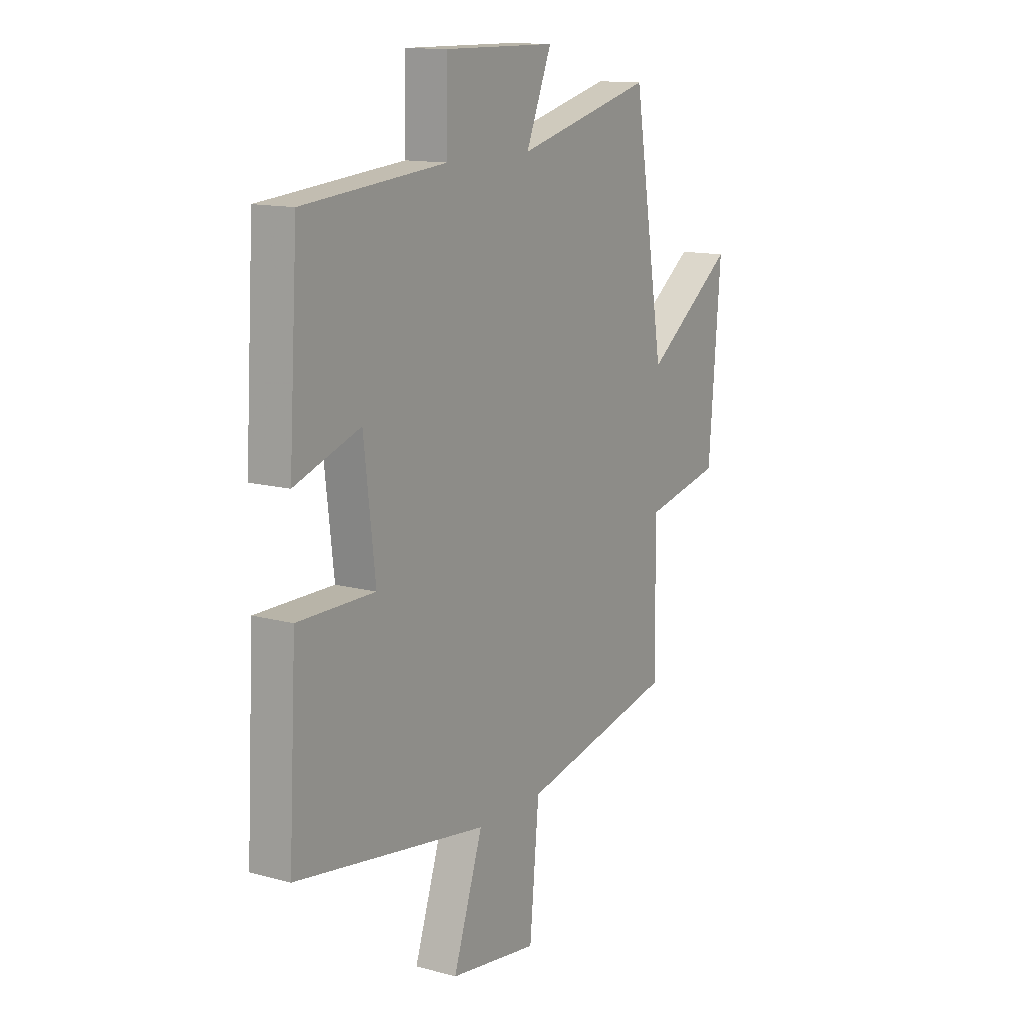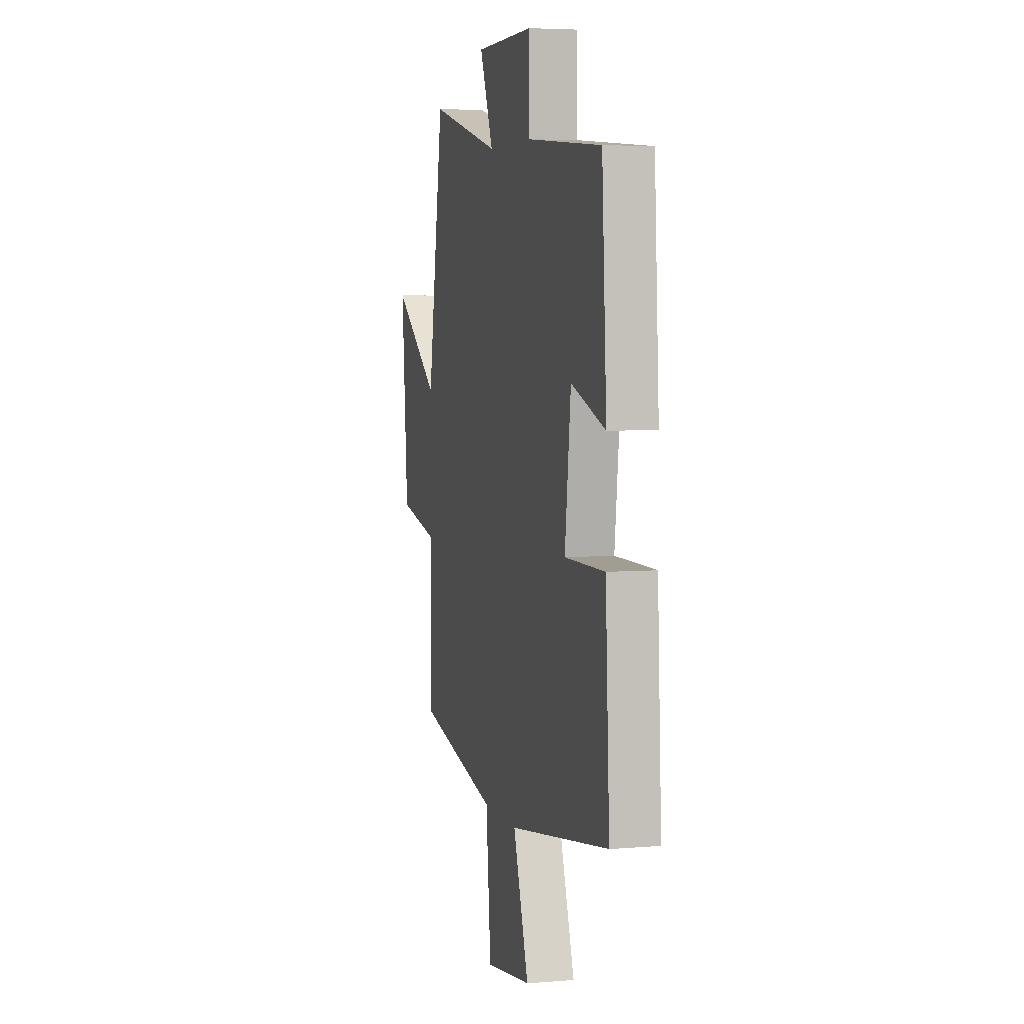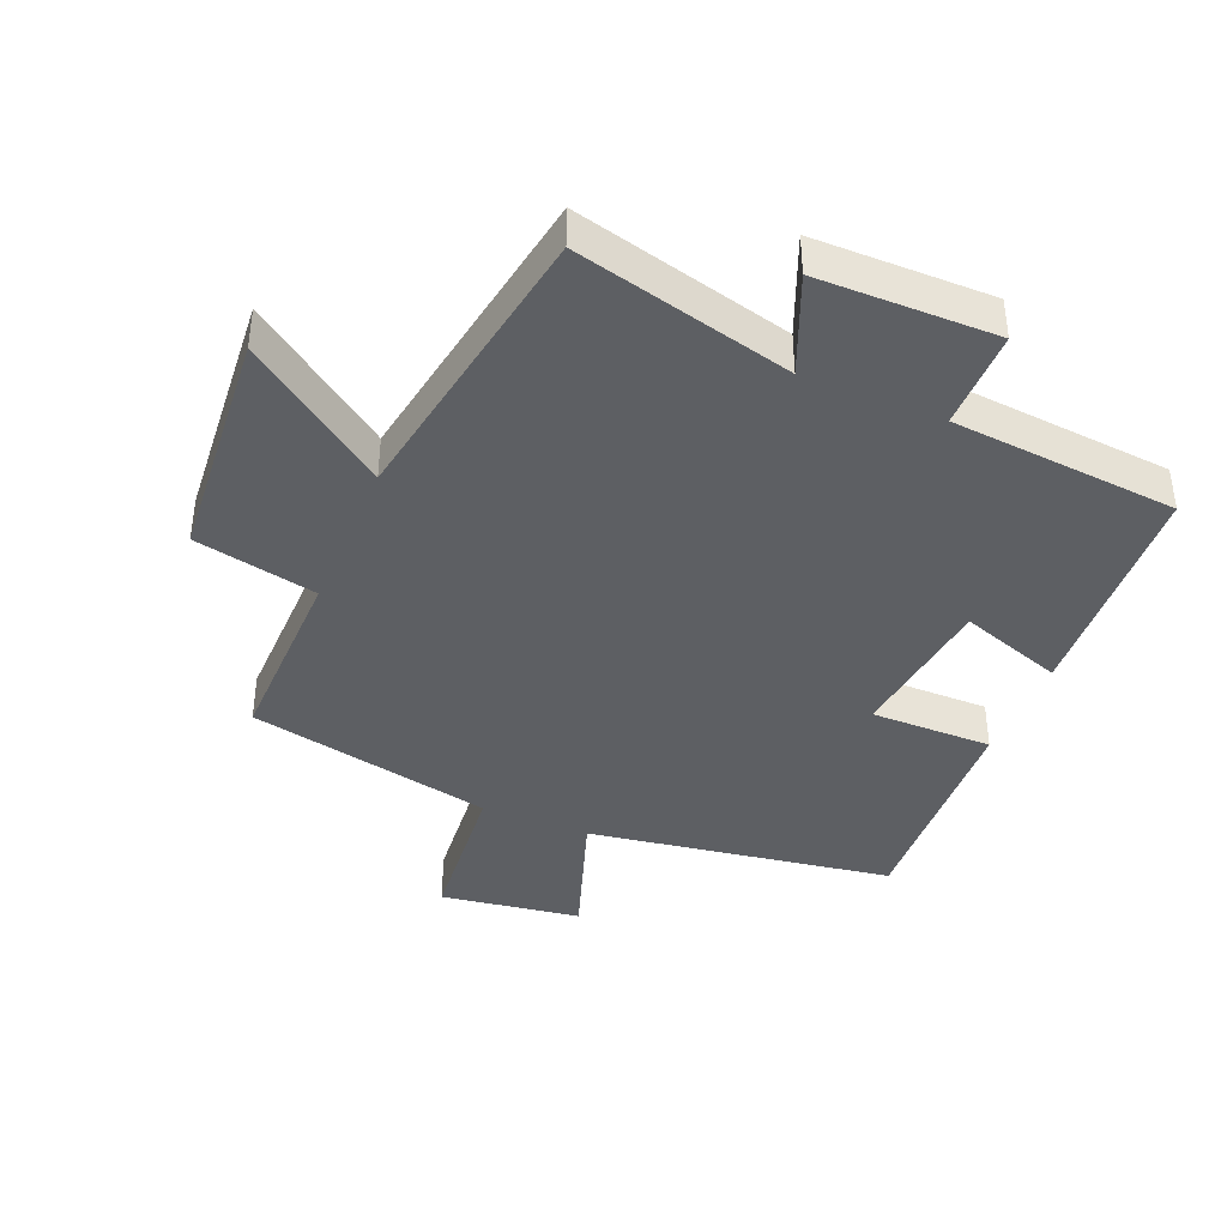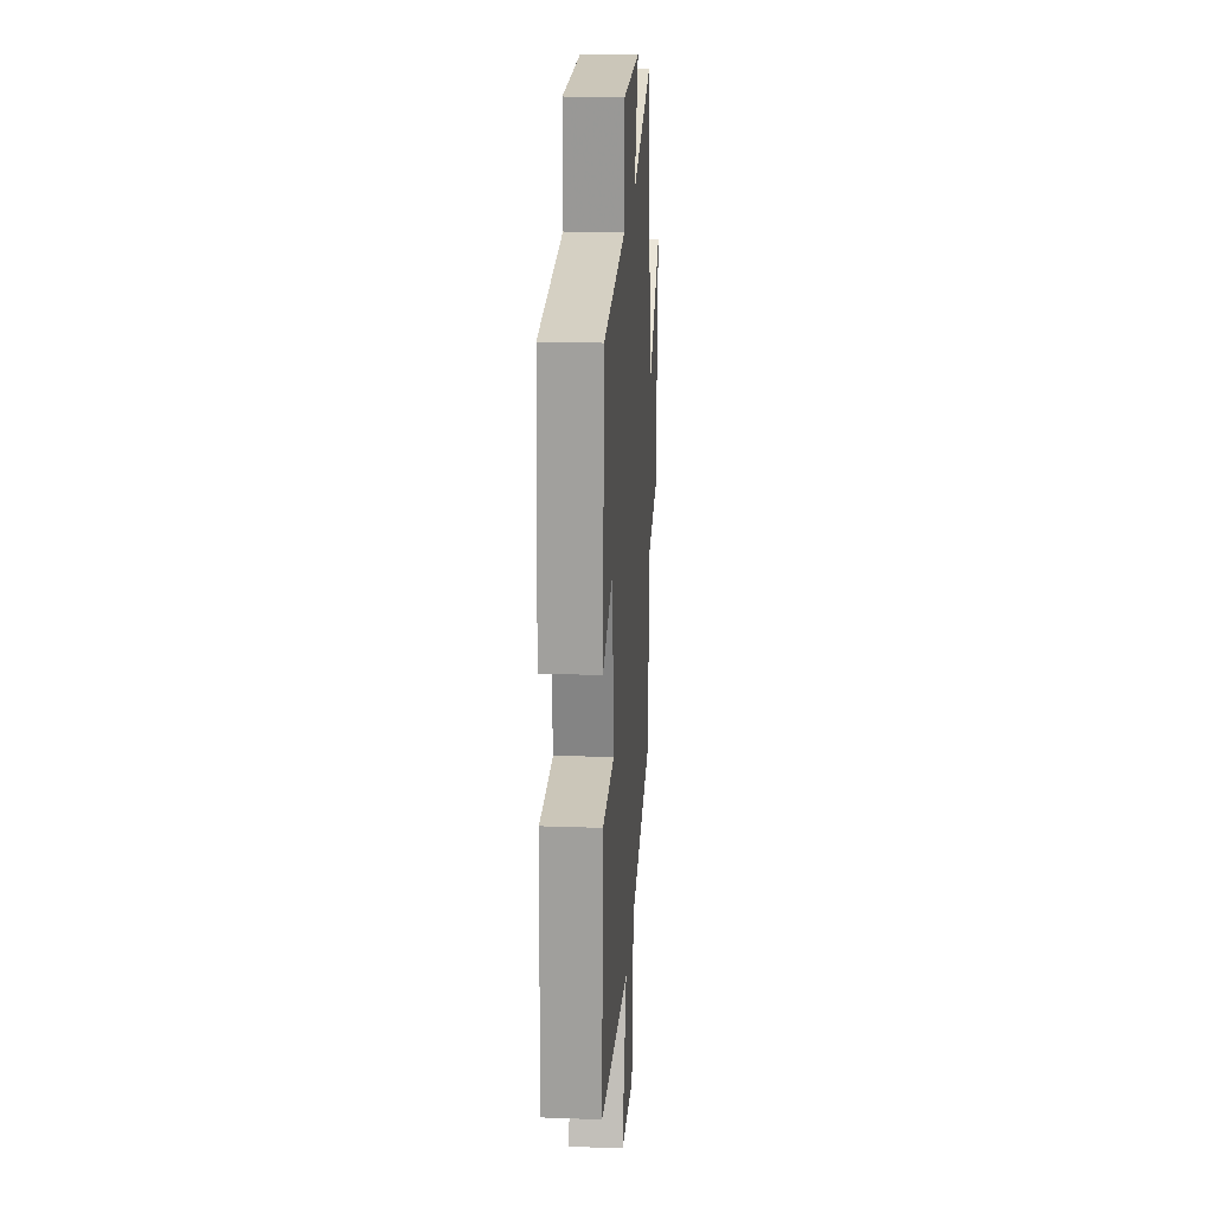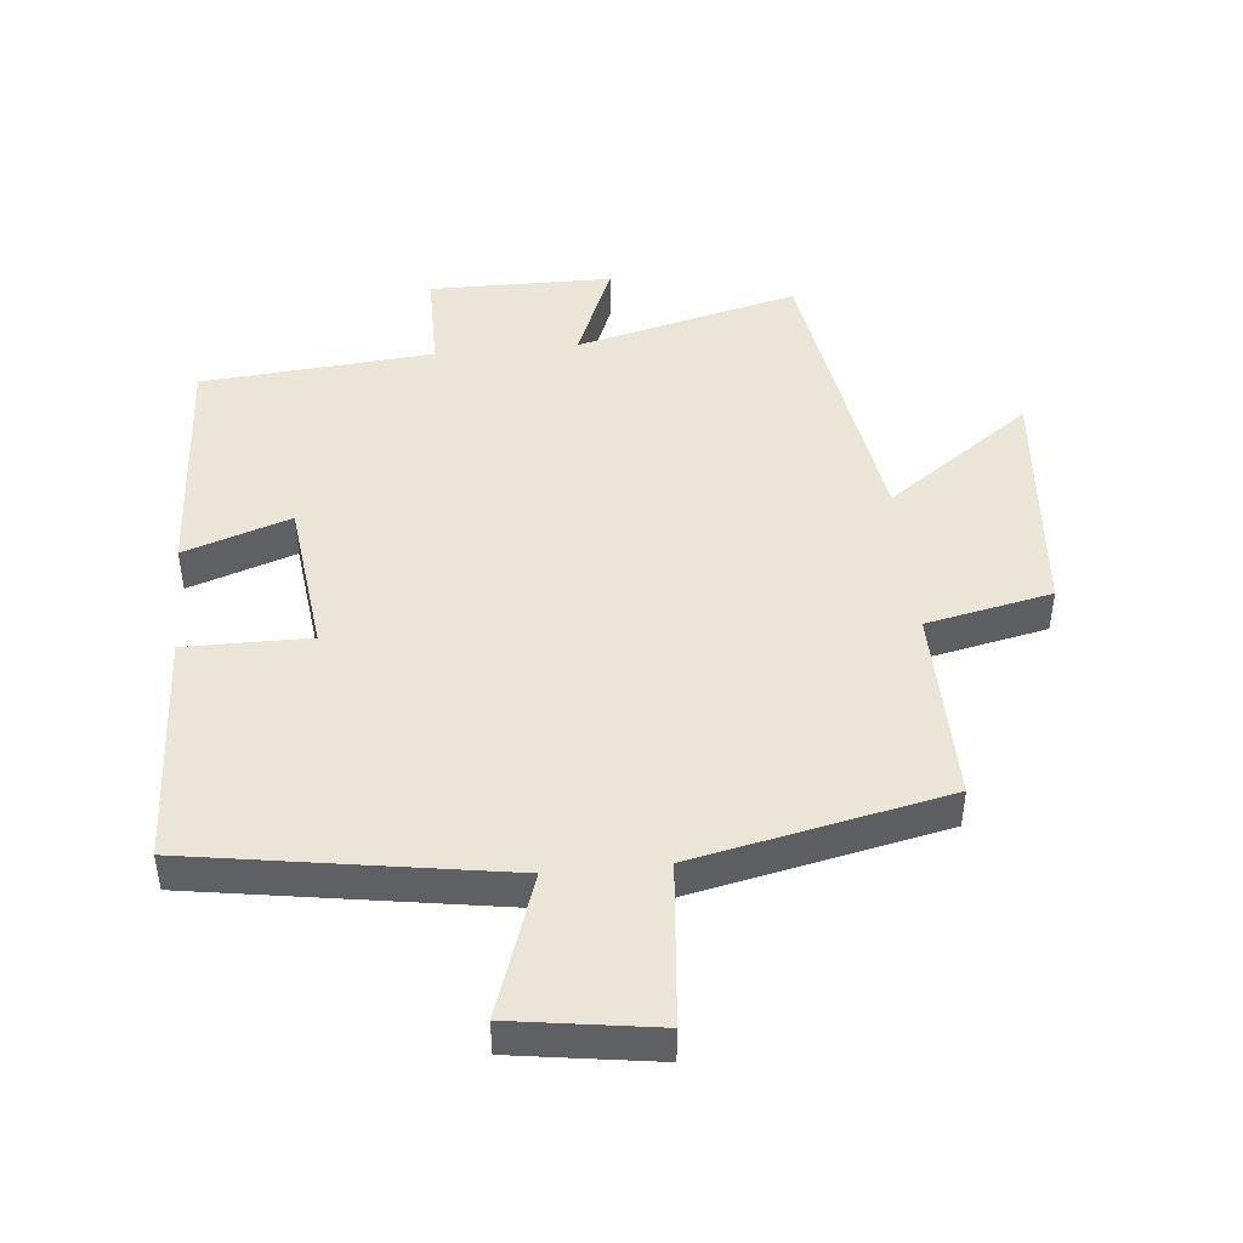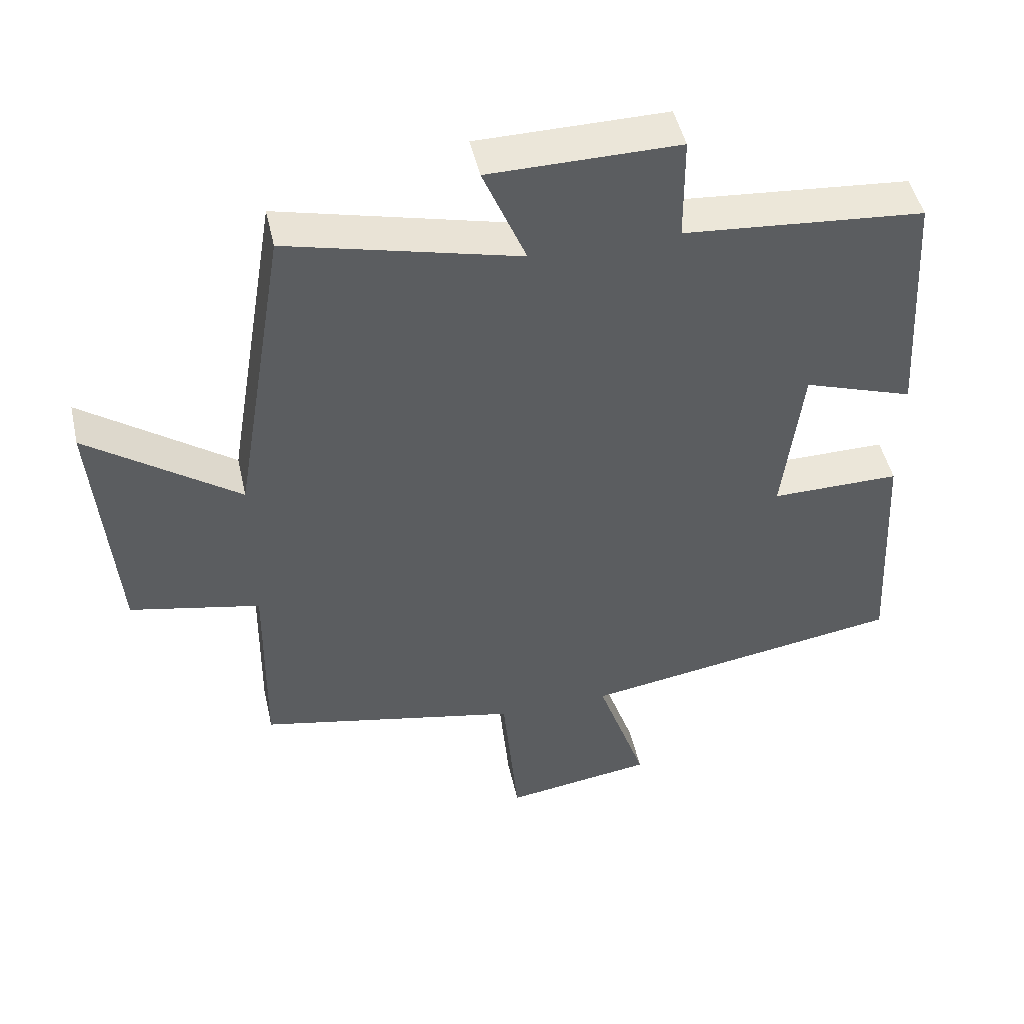
<metadata>
{"format":"obj","ext":"obj","renderer":"f3d","projection":"perspective","resolution":1024,"background":"white","views":[{"elev":13.3,"azim":121.6,"up":"+Z"},{"elev":5.1,"azim":75.2,"up":"+Z"},{"elev":-40.1,"azim":-22.7,"up":"+Y"},{"elev":21.3,"azim":93.7,"up":"+Z"},{"elev":46.0,"azim":174.5,"up":"+Y"},{"elev":47.9,"azim":-12.6,"up":"+Z"}]}
</metadata>
<code>
v -0.504 0.07 -0.419
v -0.5 0.07 -0.123
v -0.69 0.07 -0.083
v -0.72 0.07 0.283
v -0.5 0.07 0.125
v -0.424 0.07 0.584
v -0.087 0.07 0.5
v -0.15 0.07 0.652
v 0.126 0.07 0.654
v 0.127 0.07 0.5
v 0.478 0.07 0.47
v 0.5 0.07 0.11
v 0.339 0.07 0.165
v 0.311 0.07 -0.071
v 0.5 0.07 -0.07
v 0.519 0.07 -0.425
v 0.046 0.07 -0.5
v 0.119 0.07 -0.714
v -0.099 0.07 -0.746
v -0.122 0.07 -0.5
v -0.504 0 -0.419
v -0.5 0 -0.123
v -0.69 0 -0.083
v -0.72 0 0.283
v -0.5 0 0.125
v -0.424 0 0.584
v -0.087 0 0.5
v -0.15 0 0.652
v 0.126 0 0.654
v 0.127 0 0.5
v 0.478 0 0.47
v 0.5 0 0.11
v 0.339 0 0.165
v 0.311 0 -0.071
v 0.5 0 -0.07
v 0.519 0 -0.425
v 0.046 0 -0.5
v 0.119 0 -0.714
v -0.099 0 -0.746
v -0.122 0 -0.5
f 17 18 19 20
f 17 20 1 2
f 14 15 16 17
f 13 14 17 2
f 10 11 12 13
f 10 13 2 3
f 7 8 9 10
f 7 10 3
f 5 6 7
f 5 7 3
f 3 4 5
f 40 39 38 37
f 22 21 40 37
f 37 36 35 34
f 22 37 34 33
f 33 32 31 30
f 23 22 33 30
f 30 29 28 27
f 23 30 27
f 27 26 25
f 23 27 25
f 25 24 23
f 1 21 22 2
f 2 22 23 3
f 3 23 24 4
f 4 24 25 5
f 5 25 26 6
f 6 26 27 7
f 7 27 28 8
f 8 28 29 9
f 9 29 30 10
f 10 30 31 11
f 11 31 32 12
f 12 32 33 13
f 13 33 34 14
f 14 34 35 15
f 15 35 36 16
f 16 36 37 17
f 17 37 38 18
f 18 38 39 19
f 19 39 40 20
f 20 40 21 1

</code>
